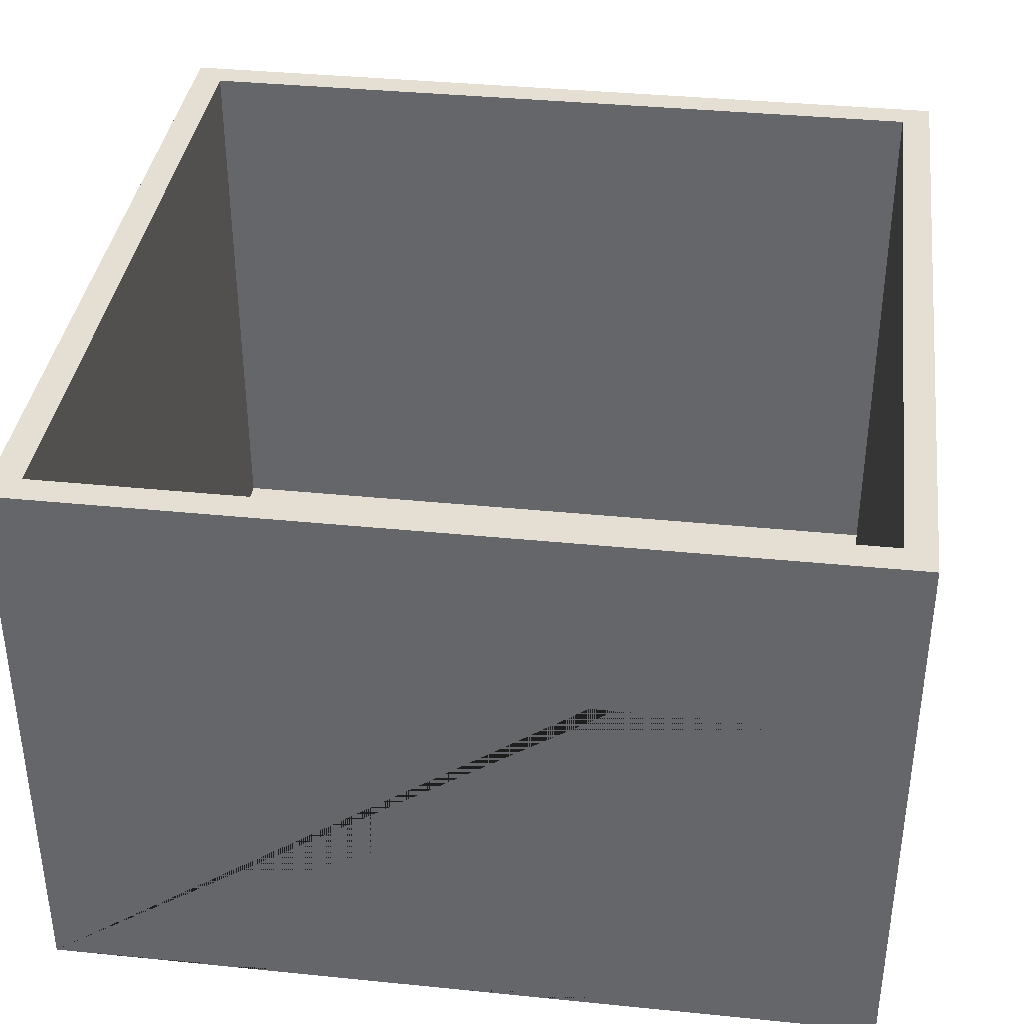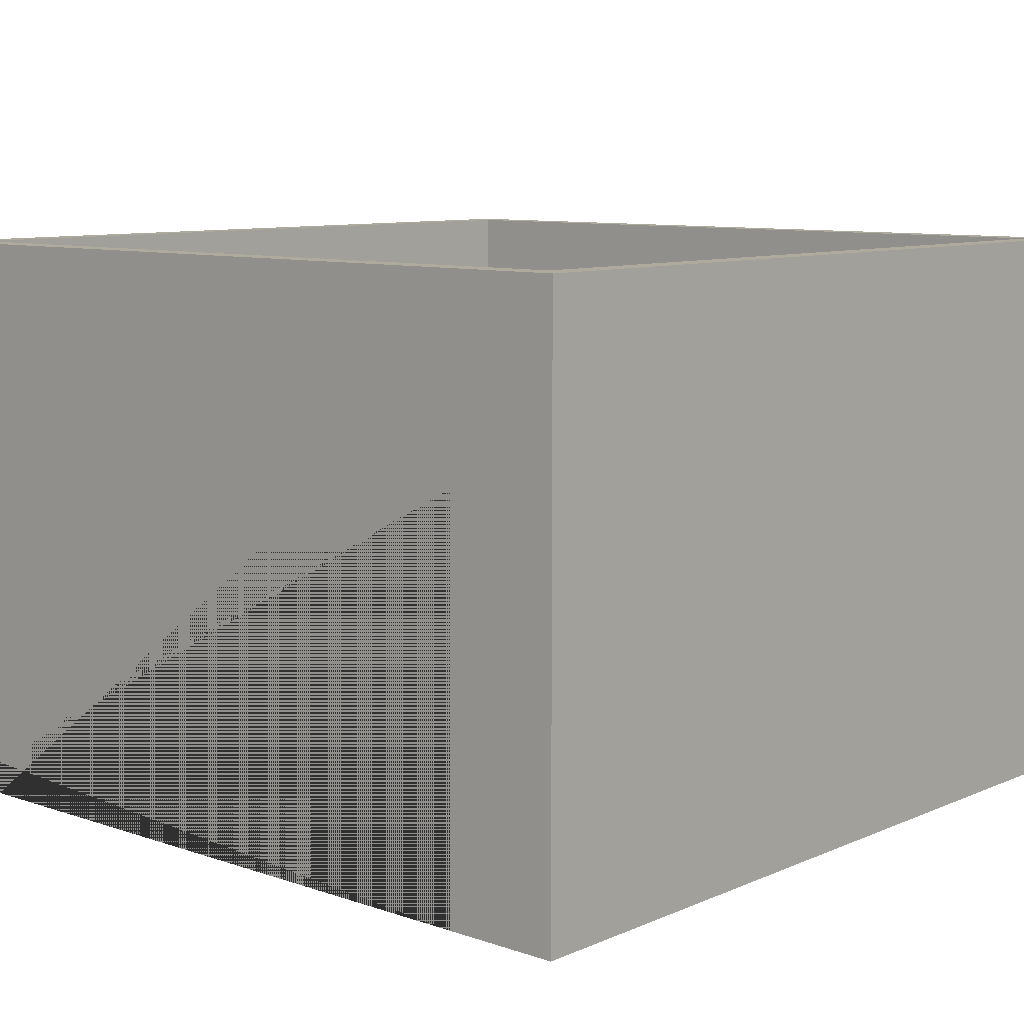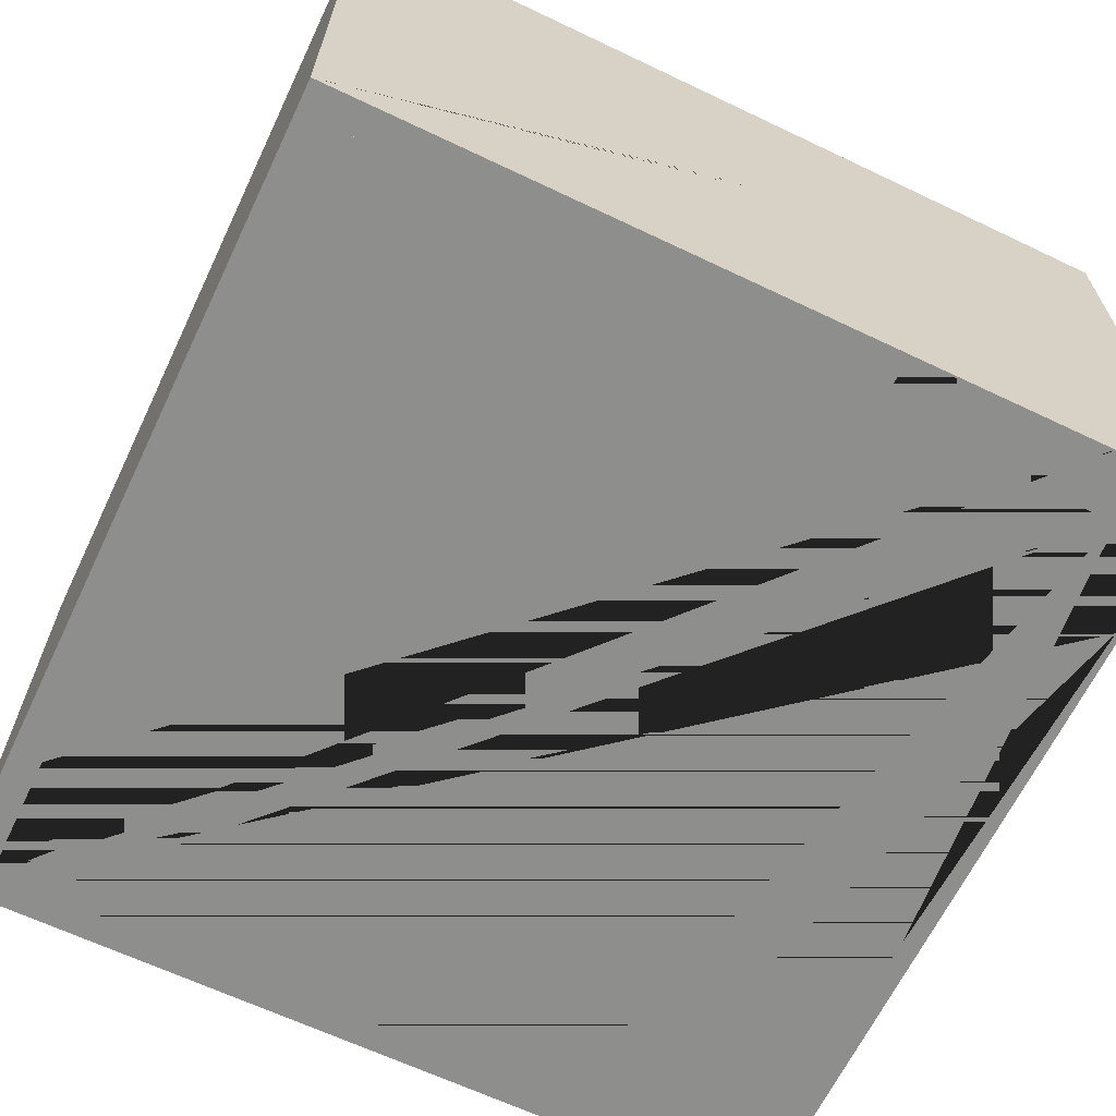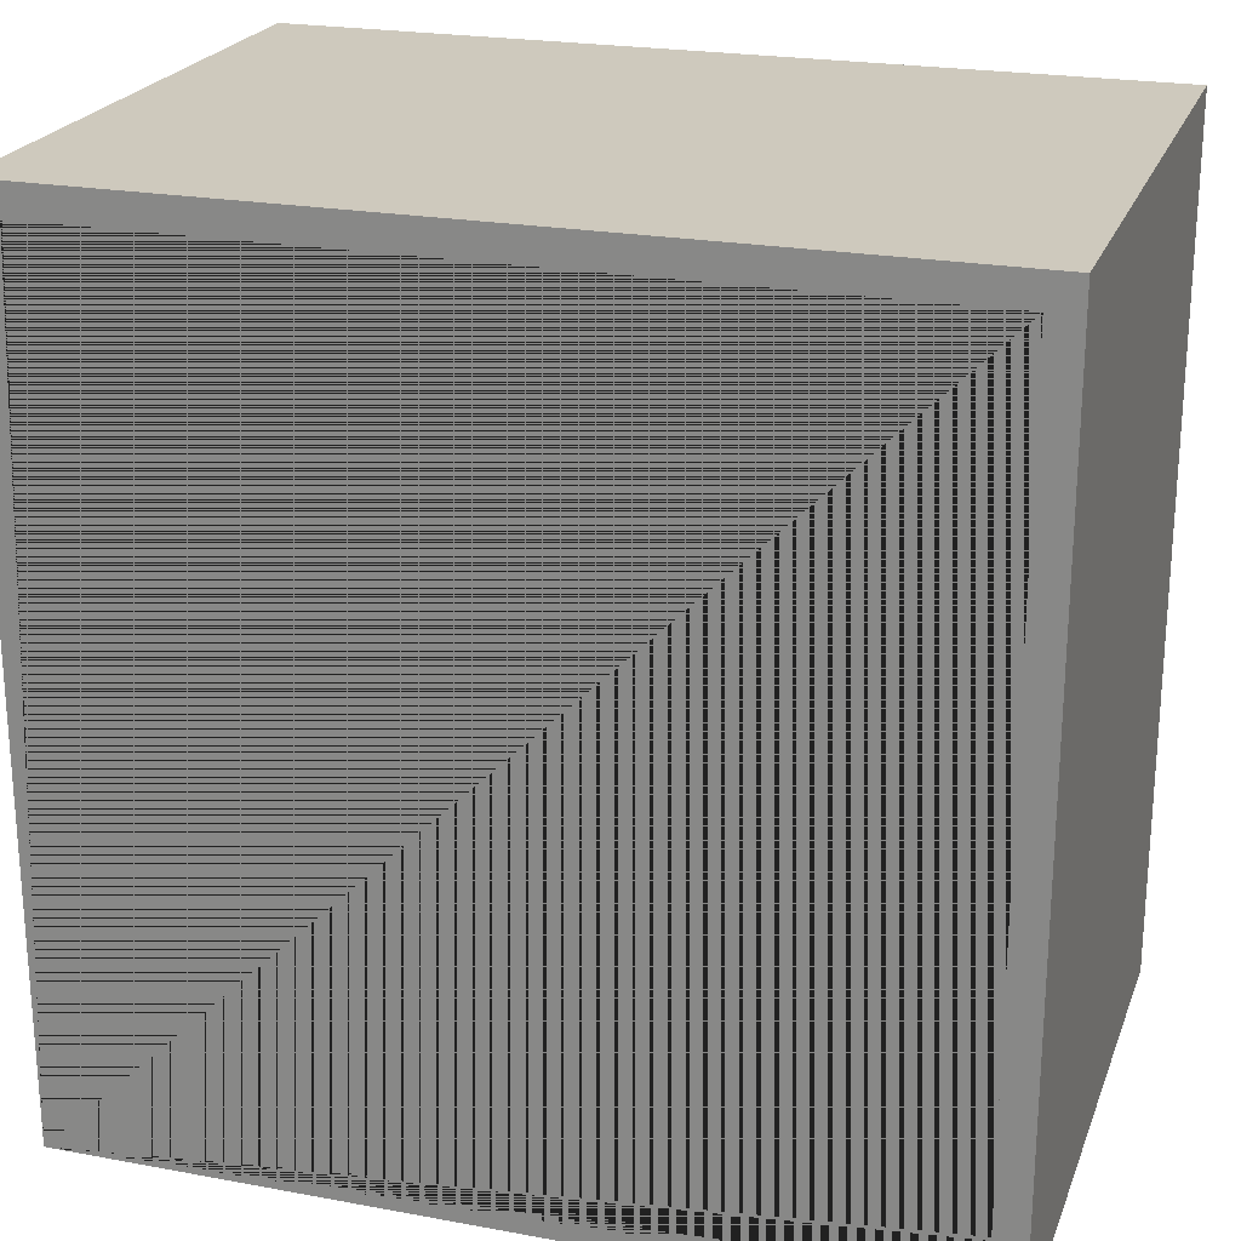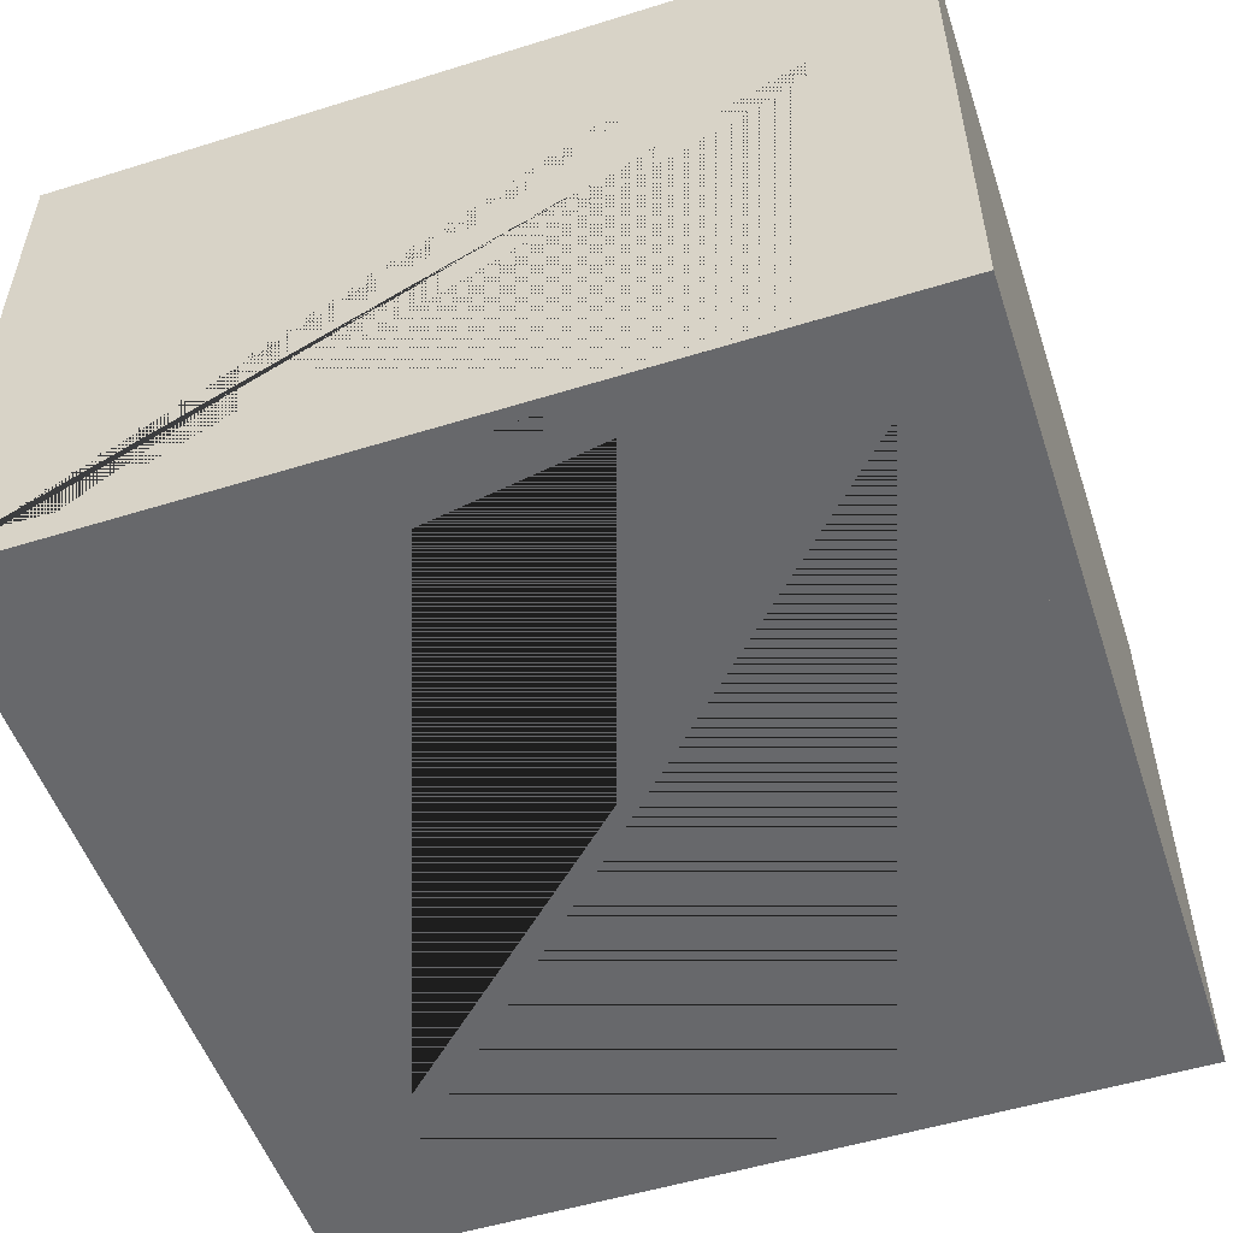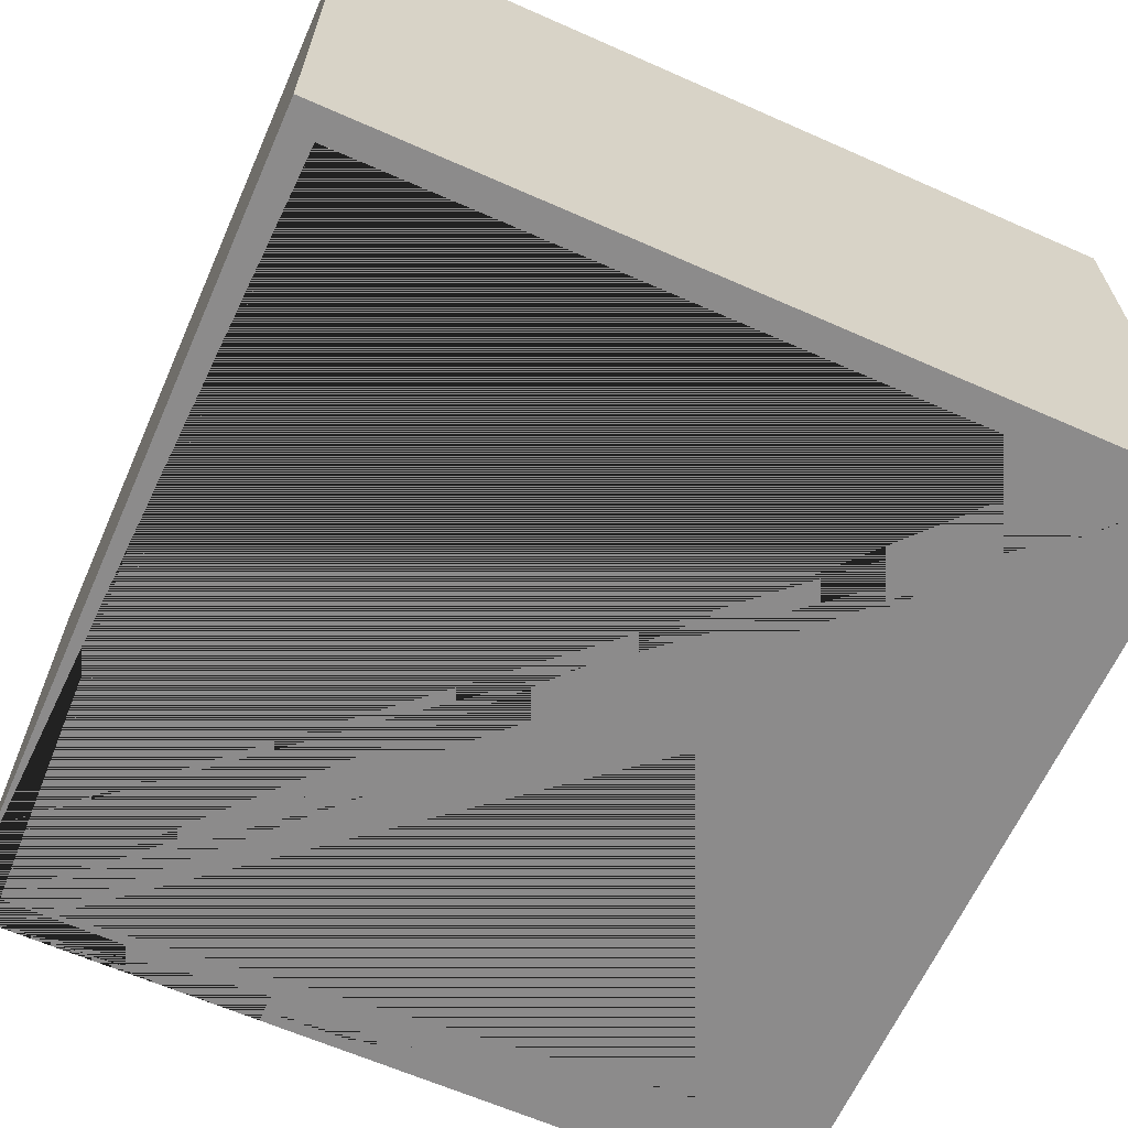
<metadata>
{"format":"obj","ext":"obj","renderer":"f3d","projection":"perspective","resolution":1024,"background":"white","views":[{"elev":37.2,"azim":-172.6,"up":"+Y"},{"elev":9.2,"azim":-138.2,"up":"+Y"},{"elev":-64.9,"azim":154.4,"up":"+Y"},{"elev":22.7,"azim":17.6,"up":"+Z"},{"elev":-52.5,"azim":-161.5,"up":"+Y"},{"elev":-64.0,"azim":-24.0,"up":"+Y"}]}
</metadata>
<code>
g Mesh1 Group1 Model
v 4.152 0 -4.152
v 1.359 0 -4.152
v 1.359 2.032 -4.152
v 0.4442 2.032 -4.152
v 0.4442 0 -4.152
v -0.1524 0 -4.152
v -0.1524 3 -4.152
v 4.152 3 -4.152
f 1 2 3 4 5 6 7 8
v 0.4442 0 -4
v 0 0 -4
v 0 0 -0
v 4 0 -0
v 4 0 -4
v 1.359 0 -4
v 4.152 0 0.1524
v -0.1524 0 0.1524
f 6 5 9 10 11 12 13 14 2 1 15 16
v 0.4442 2.032 -4
f 17 9 5 4
v 1.359 2.032 -4
v 4 3 -4
v 0 3 -4
f 10 9 17 18 14 13 19 20
f 18 17 4 3
f 14 18 3 2
v 4 3 -0
f 13 12 21 19
v 0 3 -0
f 12 11 22 21
f 11 10 20 22
f 20 7 22
f 7 20 8
f 8 20 19
v 4.152 3 0.1524
f 8 19 23
f 21 23 19
f 22 23 21
v -0.1524 3 0.1524
f 22 24 23
f 24 22 7
f 6 16 24 7
f 16 15 23 24
f 15 1 8 23

</code>
